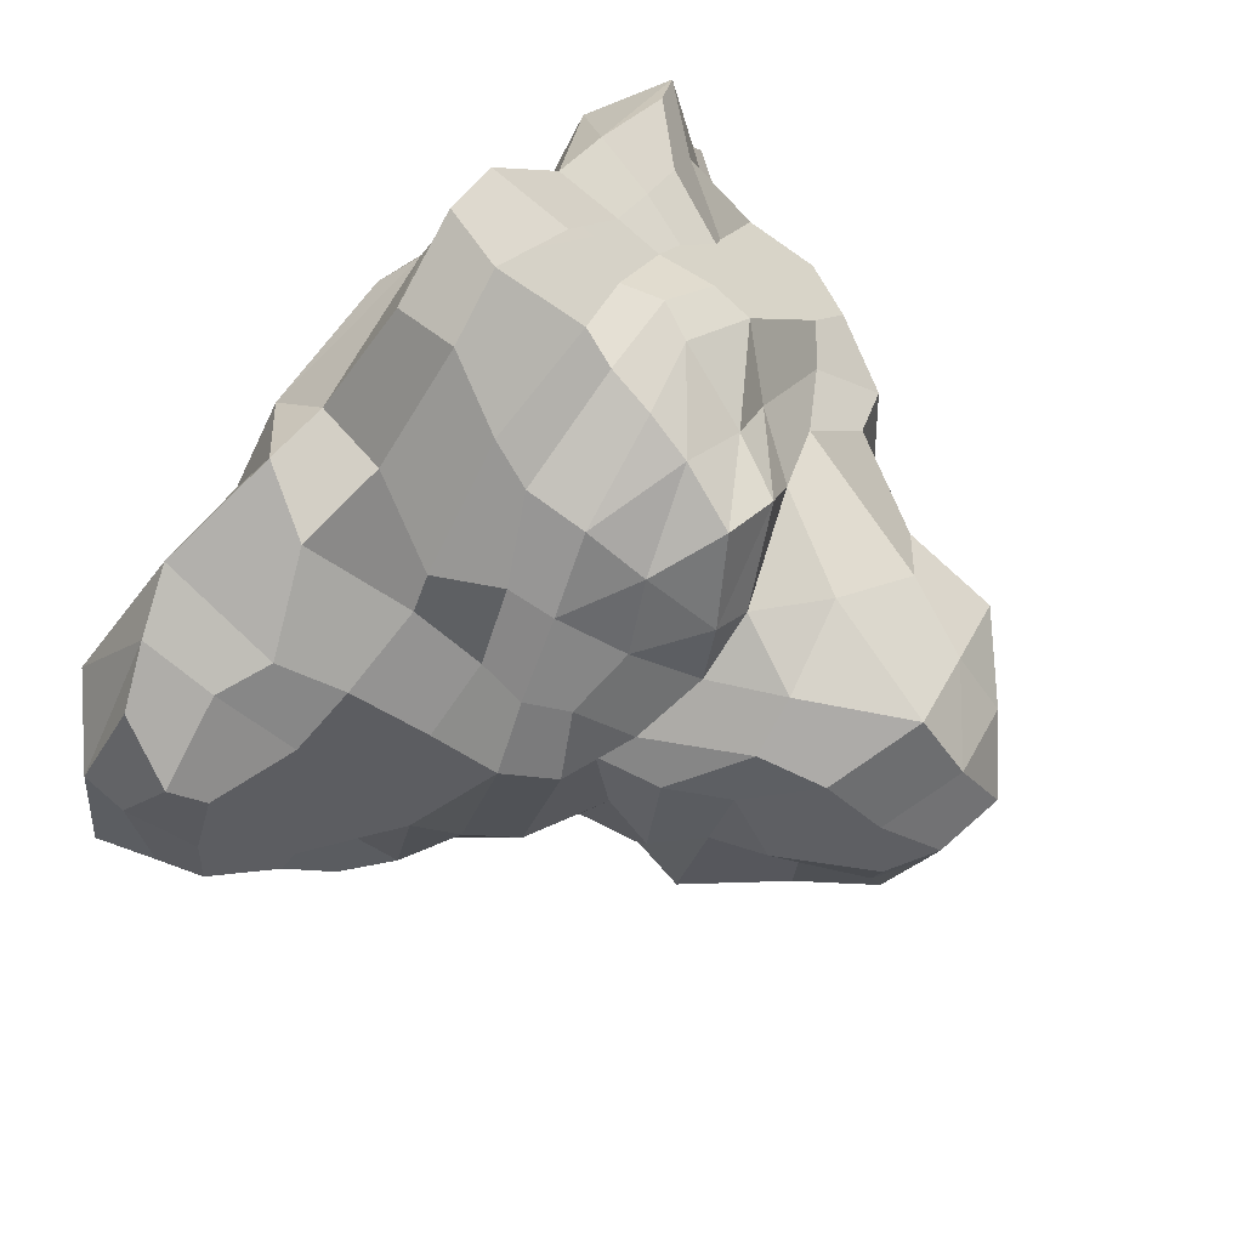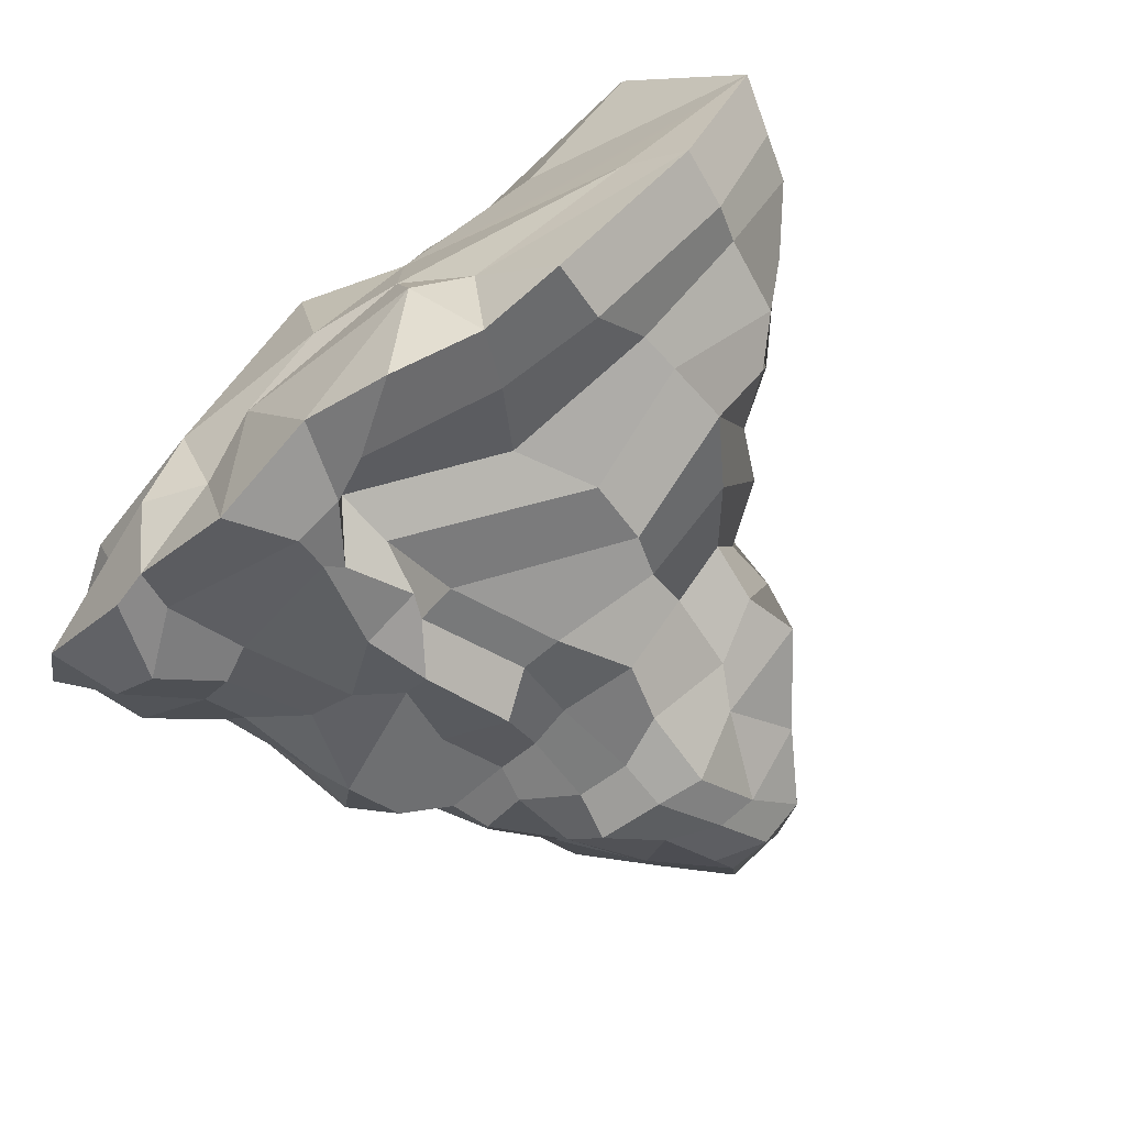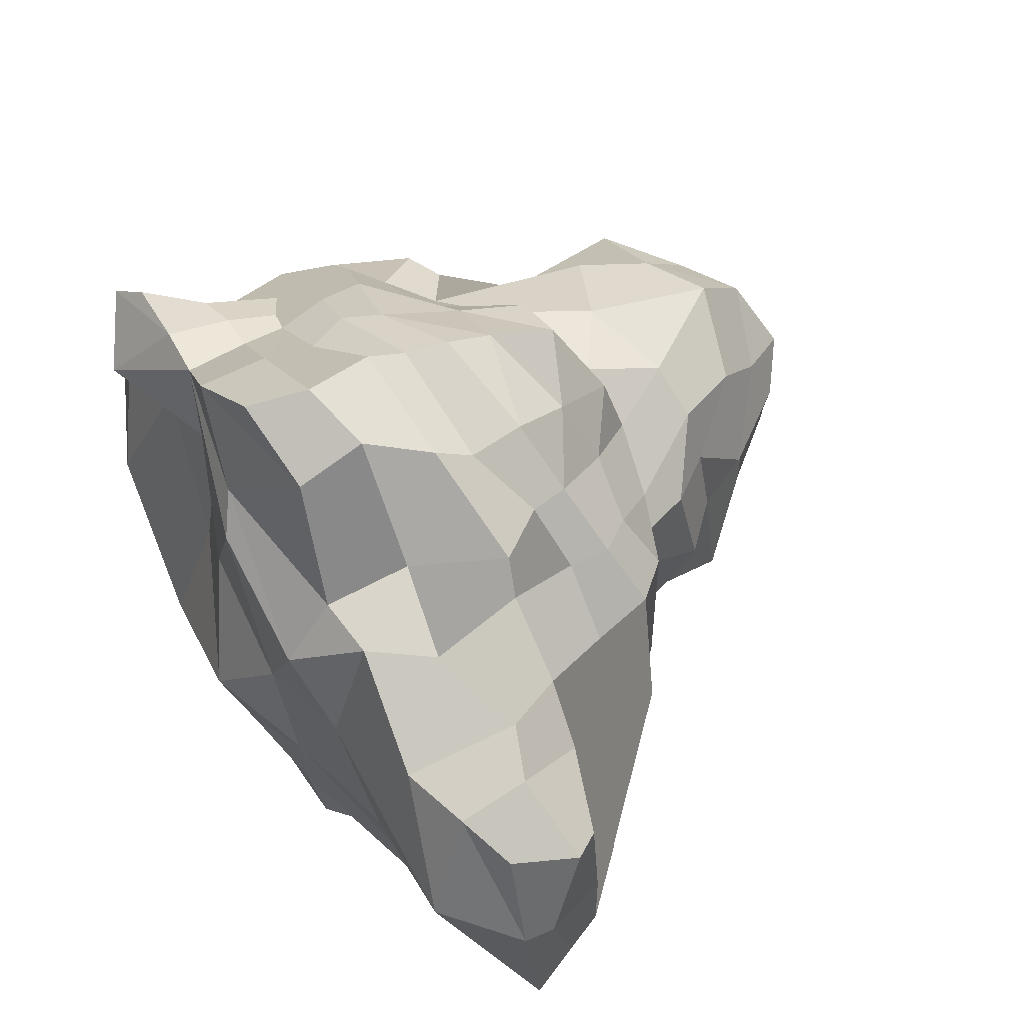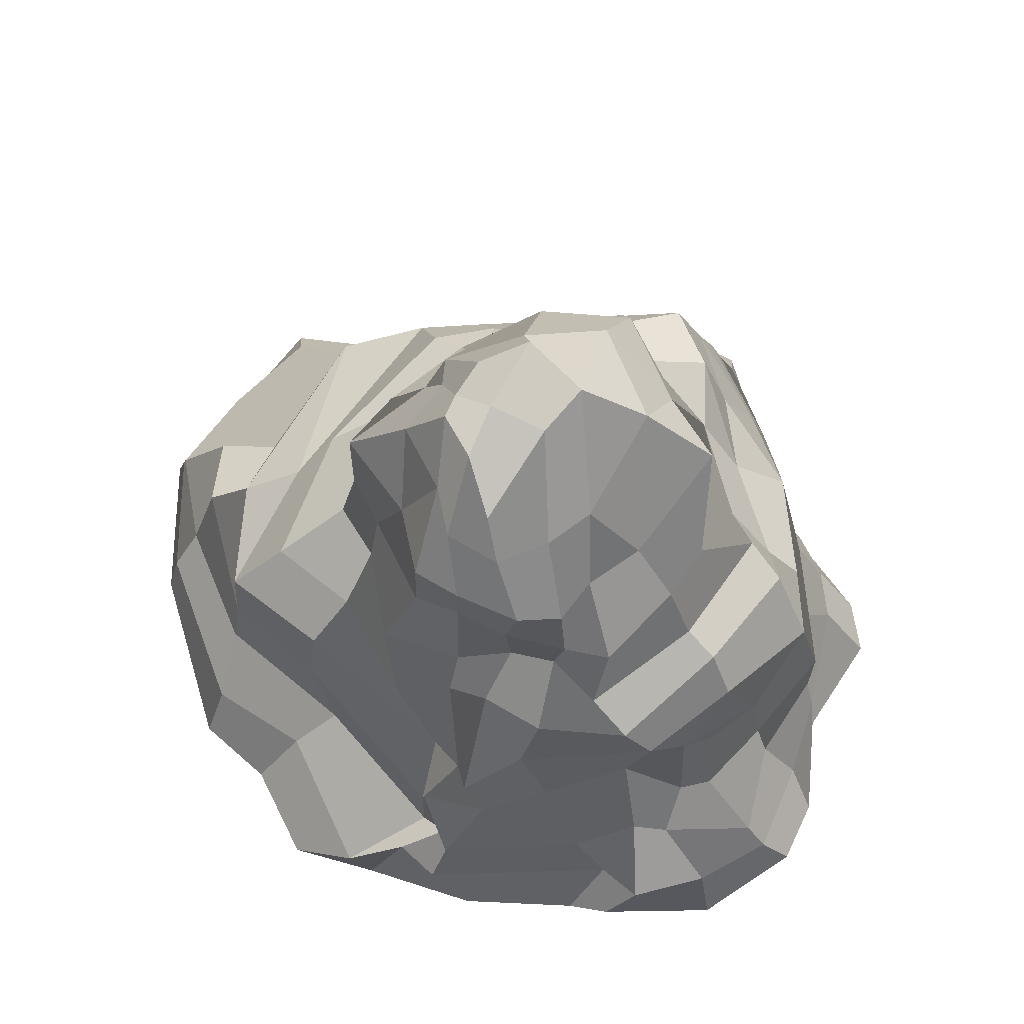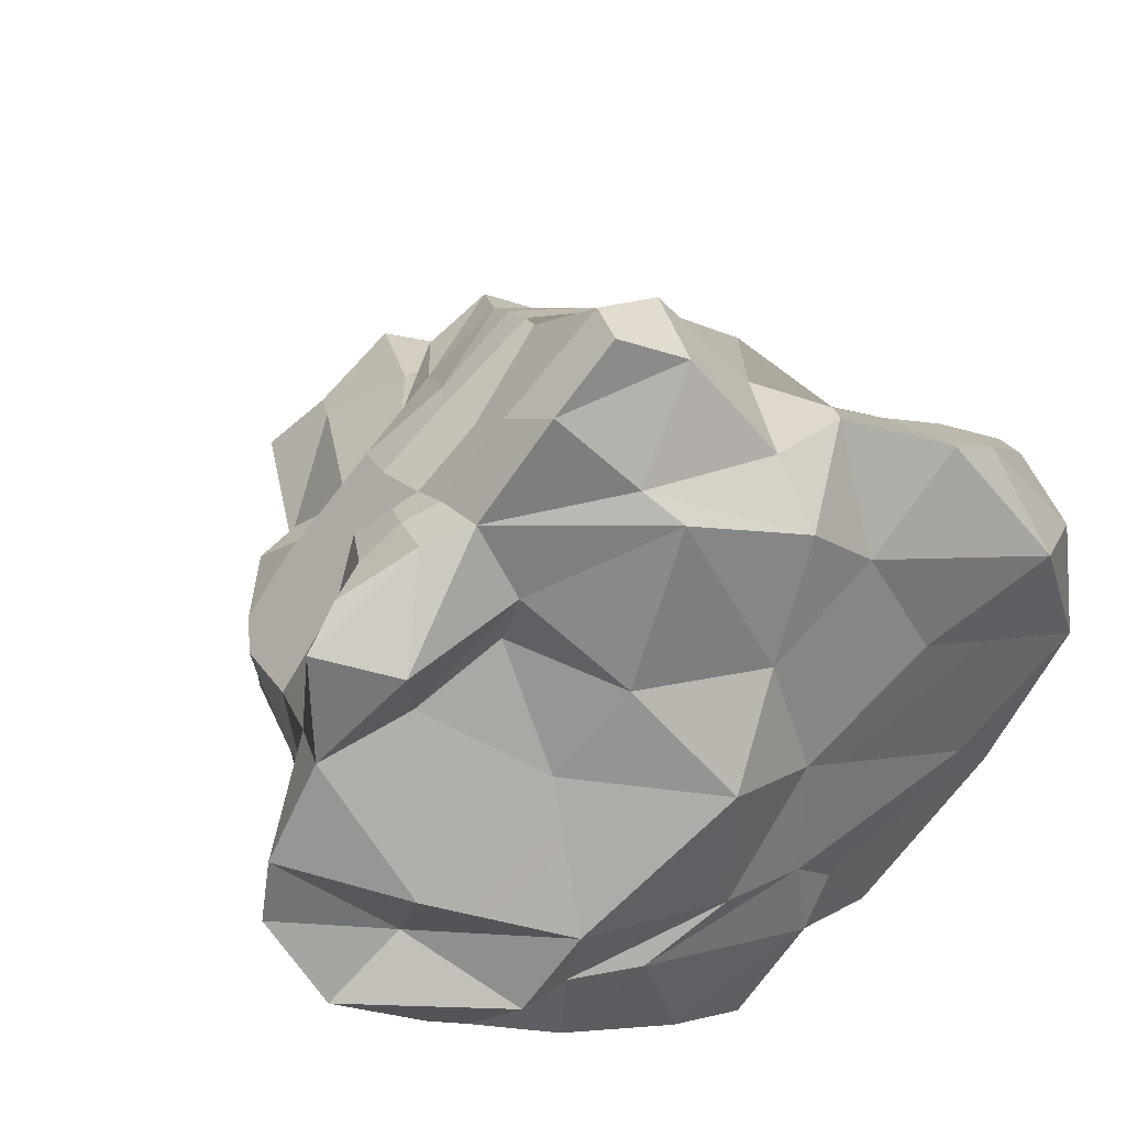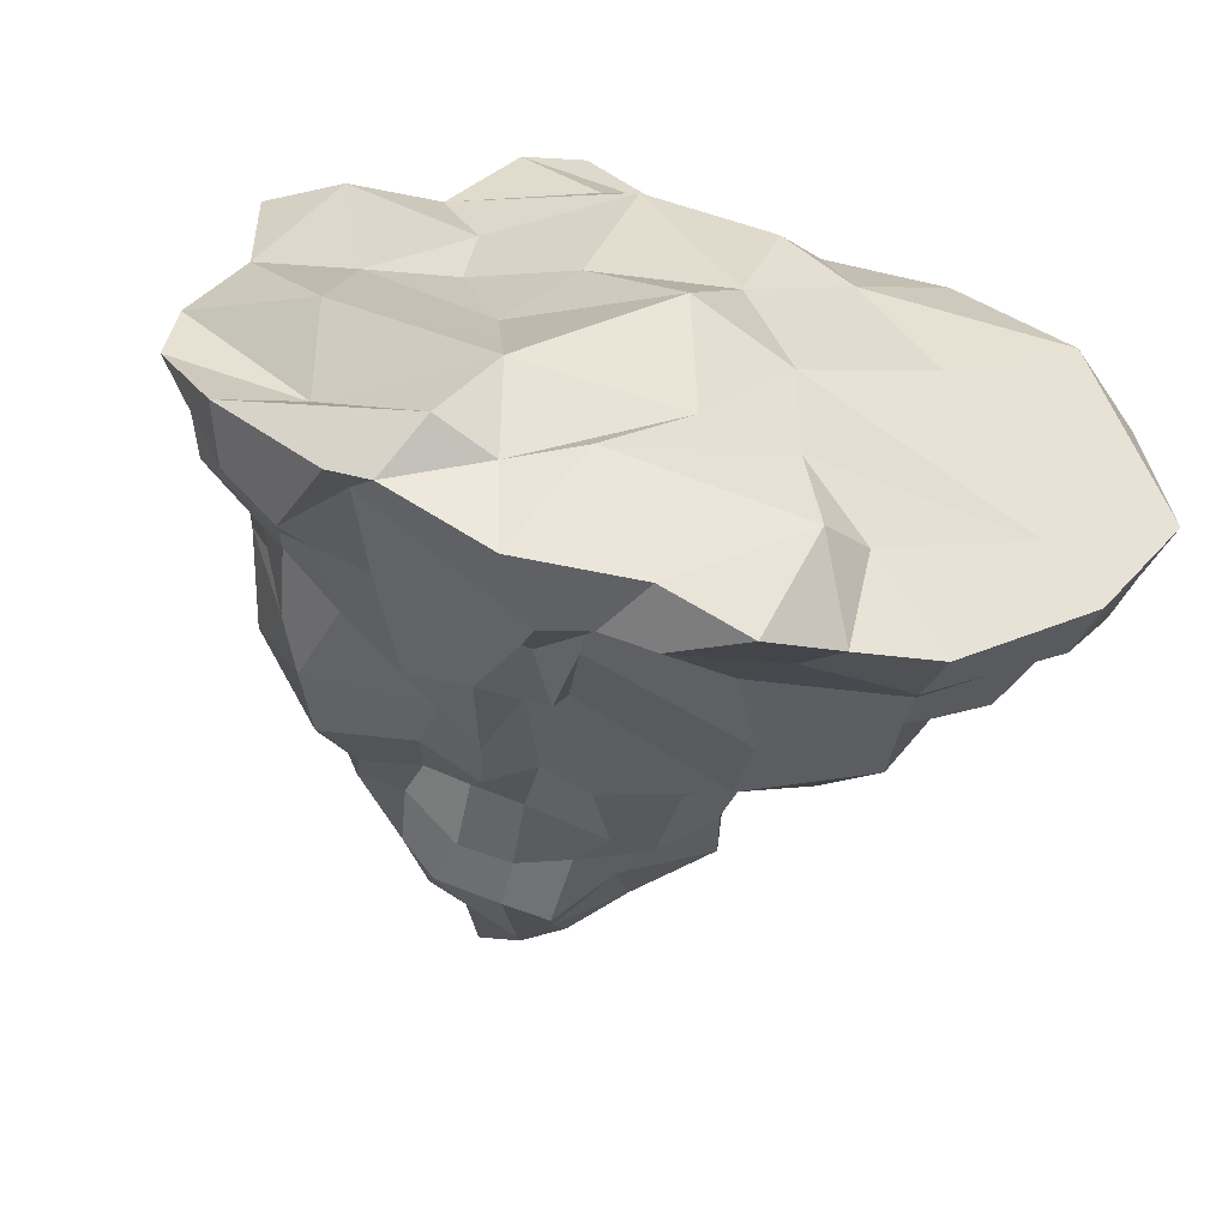
<metadata>
{"format":"obj","ext":"obj","renderer":"f3d","projection":"perspective","resolution":1024,"background":"white","views":[{"elev":71.7,"azim":128.6,"up":"+Z"},{"elev":-77.9,"azim":39.8,"up":"+Z"},{"elev":66.2,"azim":56.2,"up":"+Z"},{"elev":65.7,"azim":-147.0,"up":"+Y"},{"elev":33.1,"azim":-29.2,"up":"+Z"},{"elev":-53.5,"azim":-13.6,"up":"+Z"}]}
</metadata>
<code>
o Plane
v 0.4584 -0.3003 -0.5772
v 0.4639 -0.3111 -0.1078
v 1.302 -0.1081 -0.4831
v 0.3091 -0.2927 0.3608
v 0.08257 -0.4463 -0.007836
v -0.2107 -0.2196 0.3959
v 1.116 -0.1555 0.9273
v 1.477 -0.292 0.4422
v 0.7268 -0.2418 0.6338
v 1.54 0.004321 0.6958
v 1.741 -0.06238 0.3668
v 1.341 -0.07384 0.8223
v 0.6981 -0.165 -0.8021
v -0.5711 0.01165 0.5943
v -0.4682 -0.1504 0.08957
v -0.915 -0.0227 0.4493
v -1.271 -0.01905 0.3556
v -1.038 -0.2509 -0.1548
v -1.453 0.000539 0.005083
v -0.5374 -0.05256 0.7757
v -0.01735 -0.2283 0.9928
v 0.4657 -0.2685 0.8298
v 0.6884 -0.06129 1.112
v -0.6593 0.004284 1.066
v -0.4061 -0.05009 1.414
v -0.1313 -0.1359 1.11
v -1.014 -0.1858 0.7015
v -0.854 0.02433 1.033
v -0.1871 -0.3048 -0.7569
v 0.1235 -0.3521 -0.5518
v -0.4181 -0.1127 -1.128
v 0.02181 -0.1862 -1.227
v 0.959 -0.03542 -1.117
v 0.6437 -0.03541 -1.164
v -0.8006 -0.1238 -0.9017
v -0.4492 -0.2044 -0.7871
v -0.4789 -0.363 -0.4632
v -0.6746 -0.2975 -0.7506
v -1.012 -0.04526 -0.4342
v -0.8547 0.03463 -0.7281
v -0.2656 0.1067 -1.163
v -0.2772 0.2317 -1.072
v -0.7354 0.304 -0.7649
v 1.328 0.209 0.7723
v 1.137 0.2957 0.8075
v 1.051 0.5218 0.7315
v 1.271 0.4752 0.573
v -1.242 0.1674 -0.5671
v -1.045 0.1842 -0.7882
v -0.9072 0.3783 -0.5903
v -1.026 0.3849 -0.5324
v 1.734 0.0723 0.232
v 1.64 0.2459 0.6002
v 1.573 0.3566 0.5197
v 1.665 0.3247 0.1504
v 0.172 0.2862 1.542
v -0.08949 0.2333 1.594
v -0.1667 0.5179 1.419
v 0.2771 0.5214 1.373
v 1.469 0.1985 -0.6155
v 1.753 0.1529 -0.1798
v 1.694 0.3089 -0.2188
v 1.428 0.33 -0.4976
v -0.08509 0.09289 -1.128
v 0.08939 0.01836 -1.276
v -0.09463 0.09769 -0.969
v -0.2345 0.2855 -1.015
v -0.4383 0.2273 1.283
v -0.6616 0.2464 1.024
v -0.6648 0.4147 0.9734
v -0.4385 0.4305 1.16
v -1.323 0.172 0.05517
v -1.381 0.1193 -0.2834
v -1.306 0.3191 -0.3173
v -1.185 0.2933 0.0309
v -0.8064 0.2538 0.9828
v -0.9687 0.2399 0.8901
v -0.8669 0.4971 0.8247
v -0.7534 0.4325 0.9233
v 0.5496 0.1624 -0.9998
v 0.9395 0.1838 -1.007
v 1.003 0.3557 -0.7893
v 0.4259 0.361 -0.8621
v -1.092 0.2123 0.7472
v -1.237 0.1527 0.3693
v -1.198 0.4068 0.3454
v -0.9909 0.4275 0.569
v 0.821 0.1689 1.001
v 0.513 0.2401 1.154
v 0.6806 0.5721 1.122
v 0.7495 0.5549 0.8993
v -1.14 0.5197 0.005819
v -1.083 0.518 -0.2943
v -1.011 0.7275 -0.2058
v -1.101 0.7661 0.00884
v -1.201 0.6783 0.3439
v -1.116 0.8744 0.3525
v -0.9547 0.8629 0.5734
v -0.6829 0.7739 0.9392
v -0.6968 0.6167 0.9518
v 0.7362 0.8156 0.8373
v 0.547 0.7746 1.053
v 0.5141 0.9336 0.9852
v 0.7453 0.9822 0.7864
v -0.1236 0.5046 -0.9896
v -0.08279 0.3139 -0.9517
v -0.05219 0.5978 -0.7924
v -0.1895 0.6085 -0.8313
v 0.5596 0.6449 -0.8205
v 1.009 0.5093 -0.7341
v 1.02 0.7382 -0.7001
v 0.5501 0.8731 -0.7744
v 0.9774 0.7904 0.6255
v 0.9372 1.033 0.6078
v 1.213 0.8828 0.4178
v 1.312 0.5461 -0.02707
v 1.514 0.5202 -0.1392
v -0.5667 0.674 -0.7453
v -0.3646 0.542 -0.915
v -0.2935 0.7625 -0.9366
v -0.4226 0.7921 -0.7195
v 1.375 0.6123 -0.3979
v 1.219 0.7682 -0.3293
v -1.001 0.5433 -0.39
v -0.7851 0.6771 -0.4848
v -0.8704 0.9742 -0.4609
v -0.9562 0.8563 -0.3304
v 0.3082 0.6622 1.239
v -0.1234 0.6516 1.373
v -0.101 0.8214 1.315
v 0.2914 0.8818 1.201
v -0.4776 0.583 1.169
v -0.4159 0.717 1.152
v -0.9059 1.208 -0.06687
v -0.7771 1.148 -0.5148
v -0.6134 1.256 -0.4946
v -0.7798 1.293 -0.05907
v 0.4888 1.036 -0.6076
v 0.8642 0.9636 -0.5496
v 0.6978 1.159 -0.3198
v 0.4786 1.202 -0.4322
v -0.4527 1.015 -0.6351
v -0.2259 1.107 -0.6709
v -0.2368 1.263 -0.5026
v -0.3983 1.267 -0.4447
v -0.06971 0.9893 1.244
v -0.8253 0.9664 0.5445
v -0.9457 1.152 0.3889
v -0.7828 1.201 0.441
v -0.6302 1.086 0.559
v 0.6573 1.117 0.7318
v 0.4251 1.157 0.8405
v 0.3025 1.362 0.6807
v 0.5595 1.295 0.569
v -0.05878 0.9928 -0.6774
v 0.1116 0.9726 -0.7959
v 0.2308 1.226 -0.6996
v -0.06213 1.211 -0.6168
v 0.9332 1.105 -0.05963
v 0.8116 1.189 0.5306
v 0.6835 1.227 0.5285
v 0.6969 1.293 0.1731
v 0.4495 1.487 -0.405
v 0.66 1.393 -0.2691
v 0.7046 1.592 -0.2159
v 0.3529 1.65 -0.3654
v -0.03366 1.519 -0.5594
v 0.1571 1.447 -0.5716
v 0.1436 1.727 -0.5782
v -0.03347 1.704 -0.5639
v -0.4335 1.405 -0.4249
v -0.2299 1.506 -0.5323
v -0.2746 1.685 -0.5192
v -0.3995 1.635 -0.4036
v -0.4331 1.665 0.5762
v -0.6792 1.51 0.1762
v -0.5745 1.896 0.3732
v -0.332 1.939 0.472
v -0.6736 1.506 -0.04511
v -0.5981 1.421 -0.3668
v -0.415 1.649 -0.2292
v -0.5103 1.702 -0.03292
v -0.3498 1.192 0.7883
v -0.1643 1.535 0.7269
v 0.06567 1.353 0.7862
v 0.373 1.639 0.582
v 0.1851 1.62 0.7064
v -0.02762 1.995 0.6598
v 0.3094 1.874 0.5552
v 0.7163 1.468 0.08373
v 0.5816 1.623 0.1353
v -0.0272 2.177 0.4769
v -0.3304 2.123 0.2802
v 0.4468 1.901 0.06716
v 0.5209 1.823 0.1977
v 0.311 2.144 0.119
v 0.3146 2.116 -0.03238
v 0.4592 1.899 -0.1658
v 0.07129 1.937 -0.4591
v 0.2011 1.971 -0.3298
v 0.2897 2.145 -0.1383
v 0.1231 2.158 -0.2313
v -0.255 1.918 -0.2747
v -0.07058 2.221 -0.01924
v -0.1128 2.299 0.1609
v -0.3233 1.928 -0.09448
v 0.1519 2.216 -0.04107
v 0.164 2.259 0.2429
v 0.2511 2.068 0.3399
v -0.2057 1.234 1.023
v -0.515 0.966 0.8086
v 0.2612 1.095 1.074
v 0.2066 1.333 0.8998
v 0.0126 1.219 1.172
v -0.3212 1.011 1.028
v 0.4794 1.642 0.362
v -0.0454 2.054 -0.3641
v -0.1245 1.861 -0.4242
v 0.6139 1.443 0.4429
v 1.031 0.9094 -0.1973
v -1.014 1.082 -0.1153
v 0.4395 -0.06439 1.045
v -1.142 0.05083 0.9086
v -1.276 -0.009731 0.7764
v 0.3366 -0.1348 -1.338
v -1.486 0.01371 -0.2427
v -0.153 0.005941 1.605
v 1.506 -0.01889 -0.6549
v 1.829 -0.05344 -0.153
v 0.148 0.03377 1.436
v -1.311 -0.09165 -0.6033
v -0.9492 -0.09057 -0.8476
v 0.5155 -0.279 -0.9017
v 0.9934 -0.247 0.1877
f 1 3 2
f 4 6 5
f 7 9 8
f 10 12 11
f 1 13 3
f 14 16 15
f 17 19 18
f 14 20 16
f 4 21 6
f 4 22 21
f 7 23 9
f 24 26 25
f 24 28 27
f 4 5 2
f 1 30 29
f 31 32 29
f 33 13 34
f 31 36 35
f 37 39 38
f 40 43 42 41
f 44 47 46 45
f 48 51 50 49
f 52 55 54 53
f 56 59 58 57
f 60 63 62 61
f 64 67 66 65
f 68 71 70 69
f 72 75 74 73
f 76 79 78 77
f 80 83 82 81
f 84 87 86 85
f 88 91 90 89
f 92 95 94 93
f 78 79 70 100 99 98 97 96 86 87
f 101 104 103 102
f 105 108 107 106
f 109 112 111 110
f 62 117 116 115 114 113 46 47 54 55
f 118 121 120 119
f 122 123 116 117
f 124 127 126 125
f 128 131 130 129
f 132 133 99 100
f 116 123 115
f 94 95 127
f 134 137 136 135
f 138 141 140 139
f 142 145 144 143
f 130 146 133
f 147 150 149 148
f 151 154 153 152
f 155 158 157 156
f 159 162 161 160
f 163 166 165 164
f 167 170 169 168
f 171 174 173 172
f 175 178 177 176
f 179 182 181 180
f 183 185 184
f 186 189 188 187
f 190 164 165 191
f 188 192 178
f 177 193 182
f 194 197 196 195
f 165 166 198
f 199 202 201 200
f 203 206 205 204
f 207 204 205 208
f 209 195 196 208
f 183 211 210
f 183 210 185
f 130 131 146
f 103 152 212
f 152 153 213
f 152 213 212
f 212 213 214
f 131 103 212
f 131 212 146
f 146 212 214
f 210 214 213
f 210 213 185
f 185 213 153
f 211 99 215
f 211 215 210
f 210 215 214
f 189 216 195 209
f 188 189 209 192
f 192 209 208 205
f 202 217 204 207
f 201 202 207 197
f 197 207 208 196
f 174 181 206 203
f 173 174 203 218
f 218 203 204 217
f 218 217 202 199
f 173 218 199 170
f 170 199 200 169
f 166 169 200
f 166 200 198
f 198 200 201
f 198 201 197 194
f 165 198 194 191
f 191 194 195 216
f 193 205 206
f 193 206 182
f 182 206 181
f 192 205 193
f 192 193 178
f 178 193 177
f 162 140 164 190
f 161 162 190 219
f 219 190 191 216
f 219 216 189 186
f 161 219 186 154
f 154 186 187 153
f 185 153 187
f 185 187 184
f 184 187 188
f 176 177 182 179
f 149 176 179 137
f 137 179 180 136
f 184 188 178 175
f 183 184 175 150
f 150 175 176 149
f 180 181 174 171
f 136 180 171 145
f 145 171 172 144
f 172 173 170 167
f 144 172 167 158
f 158 167 168 157
f 168 169 166 163
f 157 168 163 141
f 141 163 164 140
f 139 140 162 159
f 111 139 159 220
f 220 159 160 114
f 143 144 158 155
f 120 143 155 108
f 108 155 156 107
f 160 161 154 151
f 114 160 151 104
f 104 151 152 103
f 211 183 150 147
f 99 211 147 98
f 98 147 148 97
f 146 214 215
f 146 215 133
f 133 215 99
f 135 136 145 142
f 126 135 142 121
f 121 142 143 120
f 156 157 141 138
f 107 156 138 112
f 112 138 139 111
f 148 149 137 134
f 97 148 134 221
f 221 134 135 126
f 95 97 221
f 95 221 127
f 127 221 126
f 123 111 220
f 123 220 115
f 115 220 114
f 129 130 133 132
f 58 129 132 71
f 71 132 100 70
f 102 103 131 128
f 90 102 128 59
f 59 128 129 58
f 93 94 127 124
f 74 93 124 51
f 51 124 125 50
f 110 111 123 122
f 82 110 122 63
f 63 122 117 62
f 125 126 121 118
f 50 125 118 43
f 43 118 119 42
f 106 107 112 109
f 66 106 109 83
f 83 109 110 82
f 119 120 108 105
f 42 119 105 67
f 67 105 106 66
f 113 114 104 101
f 46 113 101 91
f 91 101 102 90
f 96 97 95 92
f 86 96 92 75
f 75 92 93 74
f 45 46 91 88
f 7 45 88 23
f 23 88 89 222
f 77 78 87 84
f 223 77 84 224
f 224 84 85 17
f 65 66 83 80
f 225 65 80 34
f 34 80 81 33
f 69 70 79 76
f 24 69 76 28
f 28 76 77 223
f 85 86 75 72
f 17 85 72 19
f 19 72 73 226
f 57 58 71 68
f 227 57 68 25
f 25 68 69 24
f 41 42 67 64
f 31 41 64 32
f 32 64 65 225
f 81 82 63 60
f 33 81 60 228
f 228 60 61 229
f 89 90 59 56
f 222 89 56 230
f 230 56 57 227
f 61 62 55 52
f 229 61 52 11
f 11 52 53 10
f 73 74 51 48
f 226 73 48 231
f 231 48 49 232
f 53 54 47 44
f 10 53 44 12
f 12 44 45 7
f 49 50 43 40
f 232 49 40 35
f 35 40 41 31
f 39 226 231
f 39 231 38
f 38 231 232
f 36 37 38
f 36 38 35
f 35 38 232
f 13 1 233
f 13 233 34
f 34 233 225
f 32 225 233
f 32 233 29
f 29 233 1
f 30 37 36
f 30 36 29
f 29 36 31
f 5 37 30
f 5 30 2
f 2 30 1
f 28 223 224
f 28 224 27
f 27 224 17
f 26 222 230
f 26 230 25
f 25 230 227
f 23 222 22
f 23 22 9
f 9 22 4
f 22 222 26
f 22 26 21
f 21 26 24
f 21 24 20
f 21 20 6
f 6 20 14
f 20 24 27
f 20 27 16
f 16 27 17
f 19 226 39
f 19 39 18
f 18 39 37
f 16 17 18
f 16 18 15
f 15 18 37
f 13 33 228
f 13 228 3
f 3 228 229
f 12 7 8
f 12 8 11
f 11 8 229
f 9 4 234
f 9 234 8
f 8 234 229
f 15 5 6
f 6 14 15
f 37 5 15
f 3 229 234
f 3 234 2
f 2 234 4

</code>
